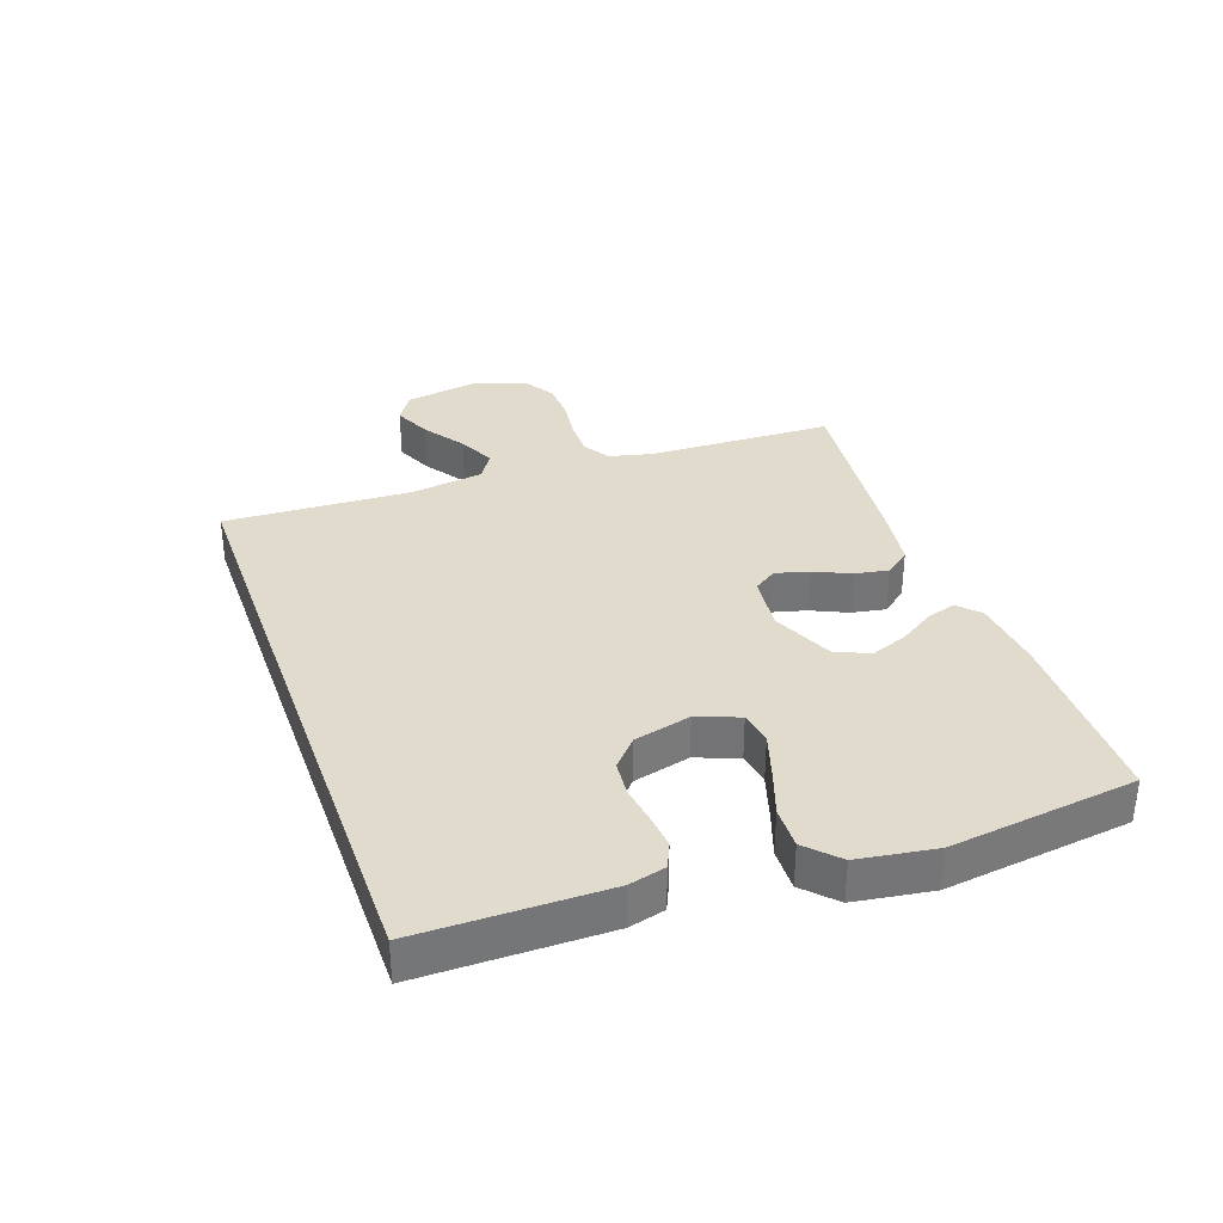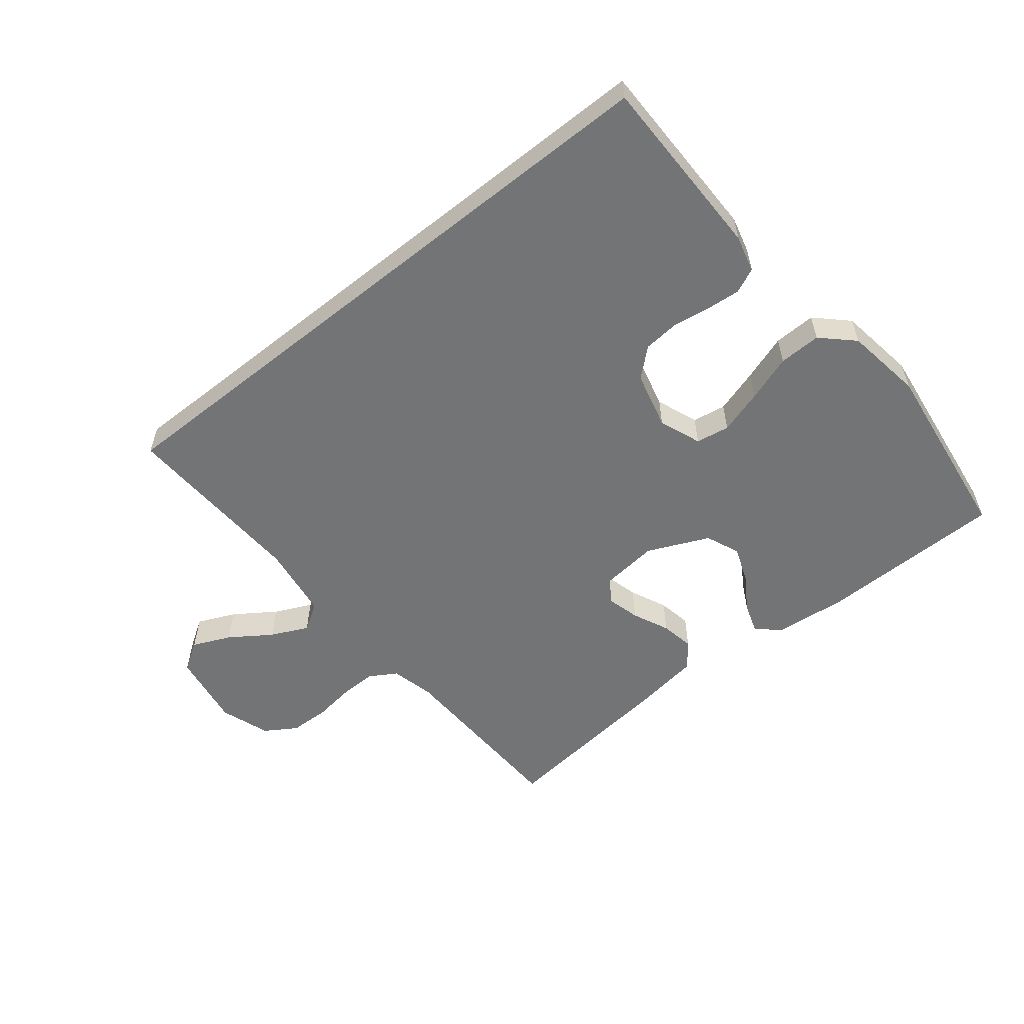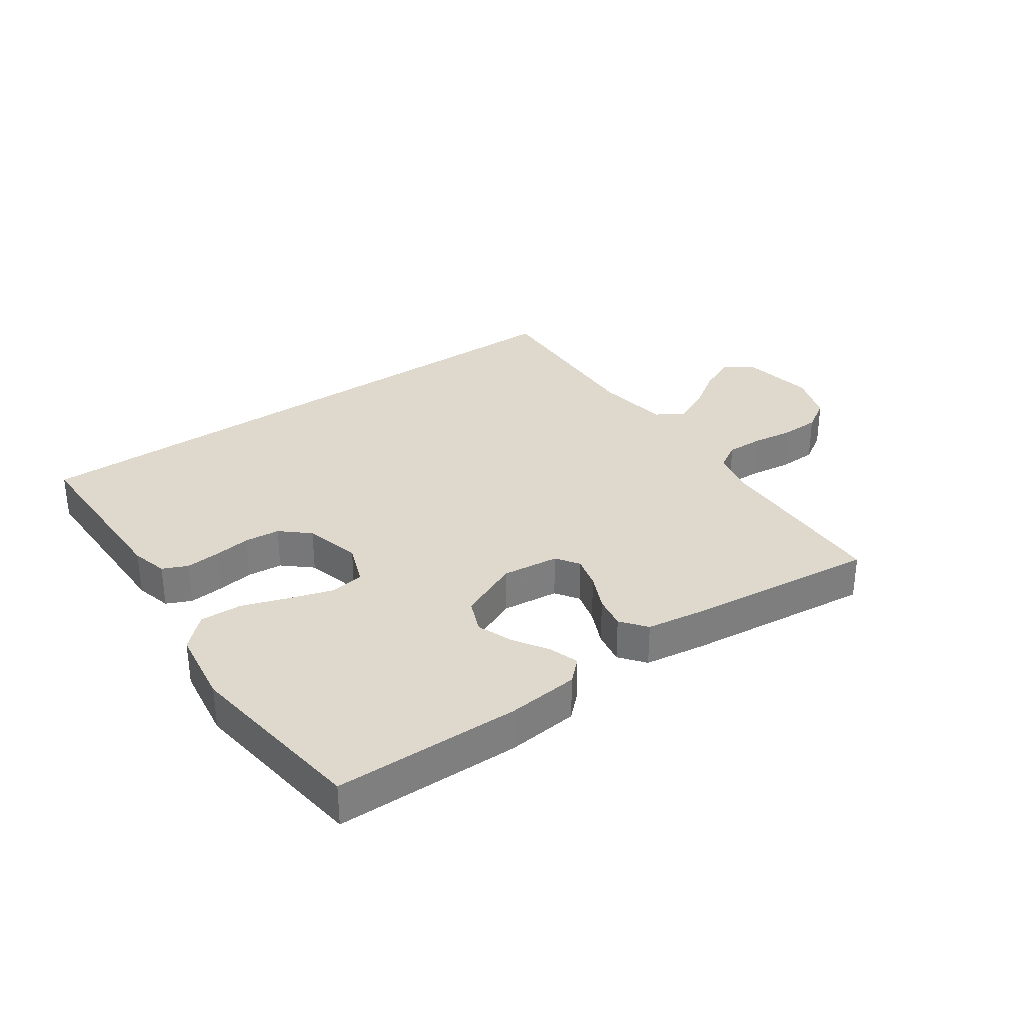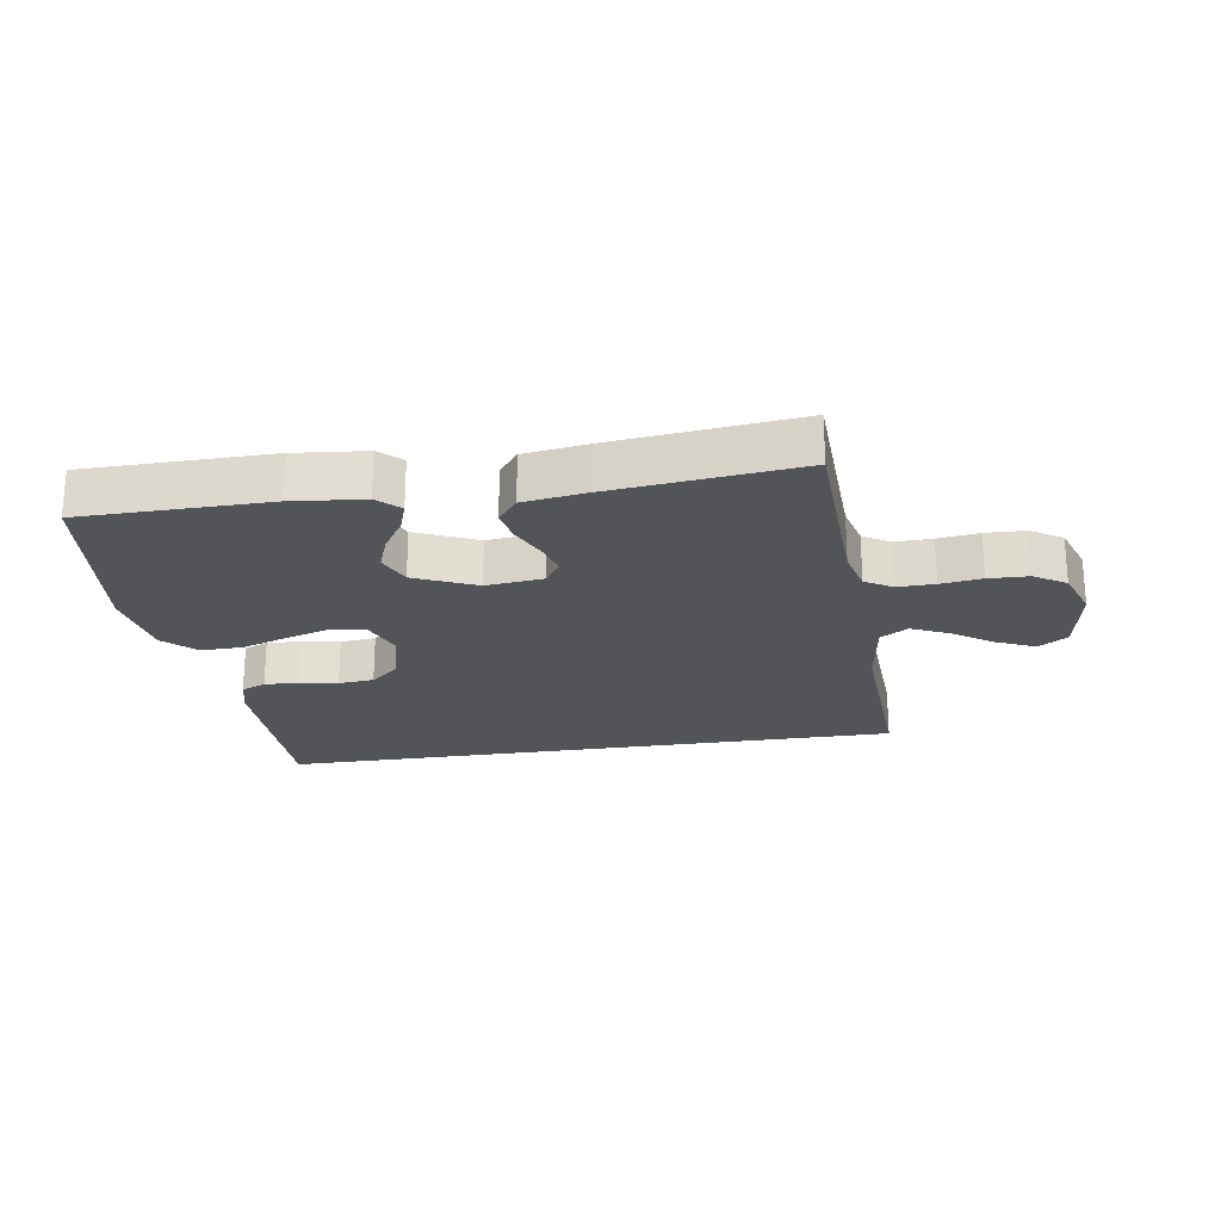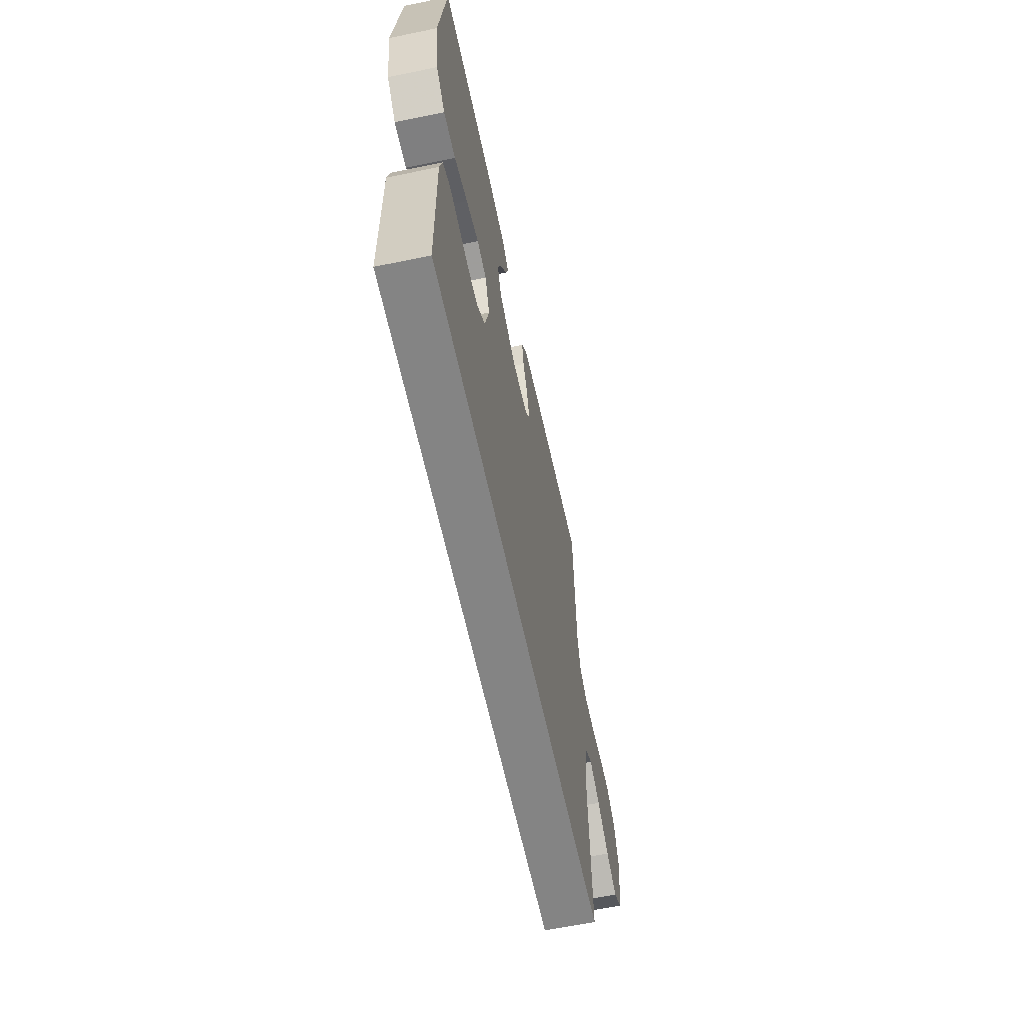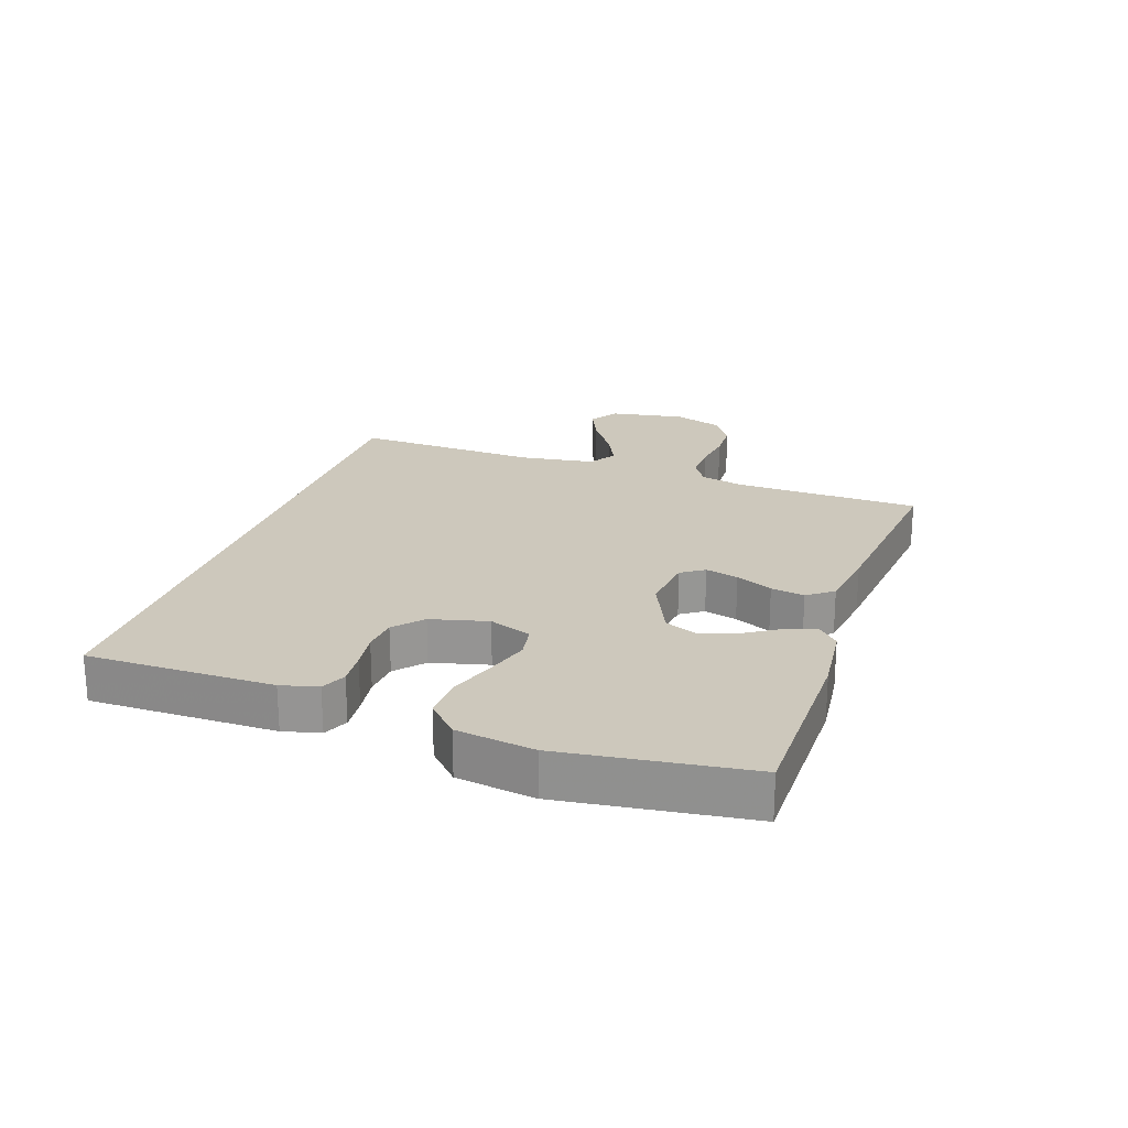
<metadata>
{"format":"obj","ext":"obj","renderer":"f3d","projection":"perspective","resolution":1024,"background":"white","views":[{"elev":33.9,"azim":-109.6,"up":"+Y"},{"elev":-56.2,"azim":-141.3,"up":"+Y"},{"elev":31.9,"azim":-35.2,"up":"+Y"},{"elev":-23.1,"azim":8.9,"up":"+Y"},{"elev":-61.4,"azim":-78.1,"up":"+Z"},{"elev":22.1,"azim":-71.3,"up":"+Y"}]}
</metadata>
<code>
v -0.5 0.07 0.5
v -0.2 0.07 0.503
v -0.084 0.07 0.491
v -0.049 0.07 0.458
v -0.065 0.07 0.41
v -0.1 0.07 0.355
v -0.122 0.07 0.297
v -0.099 0.07 0.242
v 0 0.07 0.198
v 0.092 0.07 0.208
v 0.117 0.07 0.245
v 0.103 0.07 0.298
v 0.076 0.07 0.357
v 0.066 0.07 0.411
v 0.098 0.07 0.452
v 0.2 0.07 0.467
v 0.5 0.07 0.5
v 0.51 0.07 0.2
v 0.527 0.07 0.13
v 0.57 0.07 0.104
v 0.63 0.07 0.105
v 0.696 0.07 0.114
v 0.76 0.07 0.112
v 0.811 0.07 0.08
v 0.839 0.07 0
v 0.819 0.07 -0.122
v 0.772 0.07 -0.152
v 0.711 0.07 -0.125
v 0.645 0.07 -0.08
v 0.585 0.07 -0.052
v 0.541 0.07 -0.08
v 0.524 0.07 -0.2
v 0.538 0.07 -0.5
v -0.47 0.07 -0.5
v -0.471 0.07 -0.2
v -0.456 0.07 -0.141
v -0.416 0.07 -0.123
v -0.361 0.07 -0.128
v -0.3 0.07 -0.137
v -0.243 0.07 -0.132
v -0.198 0.07 -0.092
v -0.175 0.07 0
v -0.201 0.07 0.068
v -0.255 0.07 0.077
v -0.326 0.07 0.055
v -0.401 0.07 0.029
v -0.469 0.07 0.027
v -0.519 0.07 0.075
v -0.538 0.07 0.2
v -0.5 0 0.5
v -0.2 0 0.503
v -0.084 0 0.491
v -0.049 0 0.458
v -0.065 0 0.41
v -0.1 0 0.355
v -0.122 0 0.297
v -0.099 0 0.242
v 0 0 0.198
v 0.092 0 0.208
v 0.117 0 0.245
v 0.103 0 0.298
v 0.076 0 0.357
v 0.066 0 0.411
v 0.098 0 0.452
v 0.2 0 0.467
v 0.5 0 0.5
v 0.51 0 0.2
v 0.527 0 0.13
v 0.57 0 0.104
v 0.63 0 0.105
v 0.696 0 0.114
v 0.76 0 0.112
v 0.811 0 0.08
v 0.839 0 0
v 0.819 0 -0.122
v 0.772 0 -0.152
v 0.711 0 -0.125
v 0.645 0 -0.08
v 0.585 0 -0.052
v 0.541 0 -0.08
v 0.524 0 -0.2
v 0.538 0 -0.5
v -0.47 0 -0.5
v -0.471 0 -0.2
v -0.456 0 -0.141
v -0.416 0 -0.123
v -0.361 0 -0.128
v -0.3 0 -0.137
v -0.243 0 -0.132
v -0.198 0 -0.092
v -0.175 0 0
v -0.201 0 0.068
v -0.255 0 0.077
v -0.326 0 0.055
v -0.401 0 0.029
v -0.469 0 0.027
v -0.519 0 0.075
v -0.538 0 0.2
f 4 5 6
f 3 4 6
f 2 3 6
f 1 2 6
f 49 1 6
f 48 49 6
f 47 48 6
f 46 47 6
f 45 46 6
f 44 45 6 7
f 43 44 7 8
f 42 43 8 9
f 41 42 9 10
f 37 38 39
f 36 37 39
f 35 36 39
f 34 35 39
f 33 34 39
f 32 33 39 40
f 31 32 40 41
f 27 28 29
f 26 27 29
f 25 26 29
f 24 25 29
f 23 24 29
f 22 23 29
f 21 22 29
f 20 21 29 30
f 31 41 10
f 30 31 10
f 20 30 10
f 19 20 10
f 16 17 18
f 15 16 18
f 14 15 18
f 13 14 18
f 12 13 18
f 18 19 10 11
f 11 12 18
f 55 54 53
f 55 53 52
f 55 52 51
f 55 51 50
f 55 50 98
f 55 98 97
f 55 97 96
f 55 96 95
f 55 95 94
f 56 55 94 93
f 57 56 93 92
f 58 57 92 91
f 59 58 91 90
f 88 87 86
f 88 86 85
f 88 85 84
f 88 84 83
f 88 83 82
f 89 88 82 81
f 90 89 81 80
f 78 77 76
f 78 76 75
f 78 75 74
f 78 74 73
f 78 73 72
f 78 72 71
f 78 71 70
f 79 78 70 69
f 59 90 80
f 59 80 79
f 59 79 69
f 59 69 68
f 67 66 65
f 67 65 64
f 67 64 63
f 67 63 62
f 67 62 61
f 60 59 68 67
f 67 61 60
f 1 50 51 2
f 2 51 52 3
f 3 52 53 4
f 4 53 54 5
f 5 54 55 6
f 6 55 56 7
f 7 56 57 8
f 8 57 58 9
f 9 58 59 10
f 10 59 60 11
f 11 60 61 12
f 12 61 62 13
f 13 62 63 14
f 14 63 64 15
f 15 64 65 16
f 16 65 66 17
f 17 66 67 18
f 18 67 68 19
f 19 68 69 20
f 20 69 70 21
f 21 70 71 22
f 22 71 72 23
f 23 72 73 24
f 24 73 74 25
f 25 74 75 26
f 26 75 76 27
f 27 76 77 28
f 28 77 78 29
f 29 78 79 30
f 30 79 80 31
f 31 80 81 32
f 32 81 82 33
f 33 82 83 34
f 34 83 84 35
f 35 84 85 36
f 36 85 86 37
f 37 86 87 38
f 38 87 88 39
f 39 88 89 40
f 40 89 90 41
f 41 90 91 42
f 42 91 92 43
f 43 92 93 44
f 44 93 94 45
f 45 94 95 46
f 46 95 96 47
f 47 96 97 48
f 48 97 98 49
f 49 98 50 1

</code>
